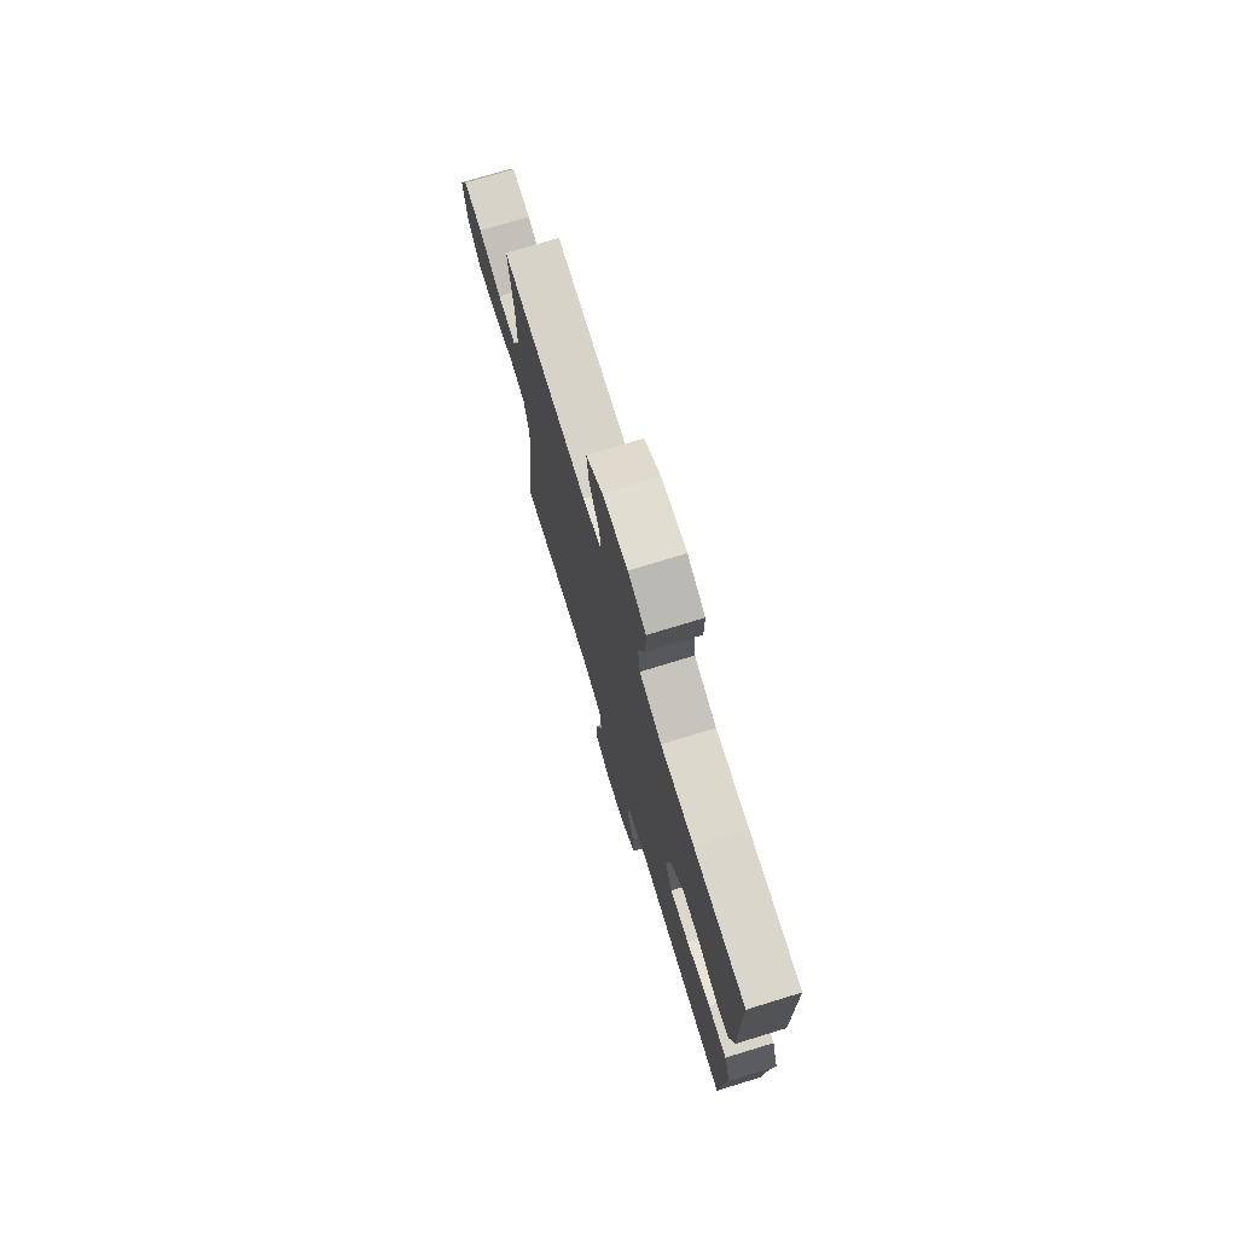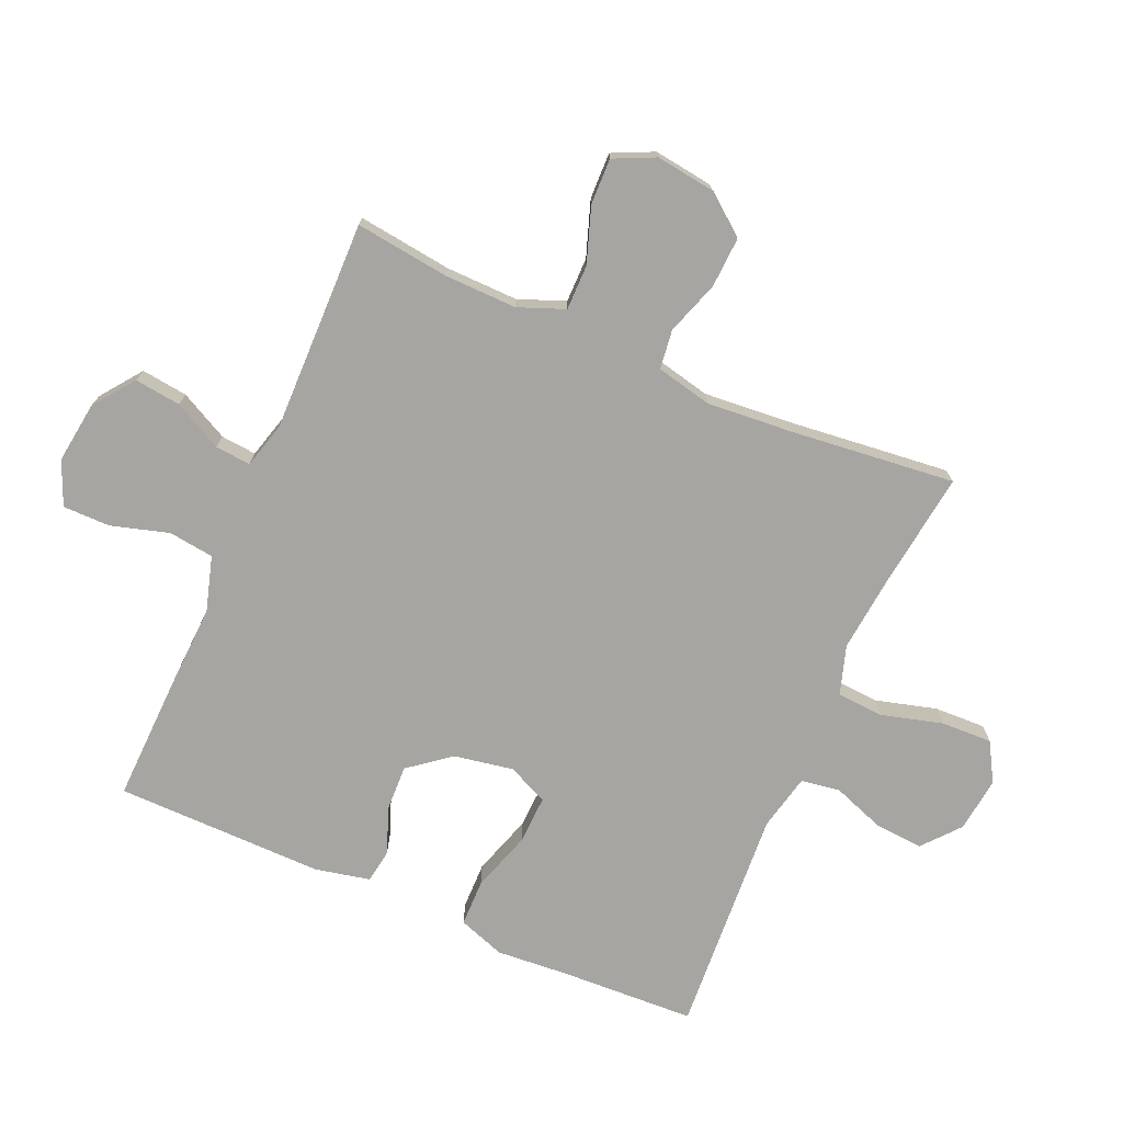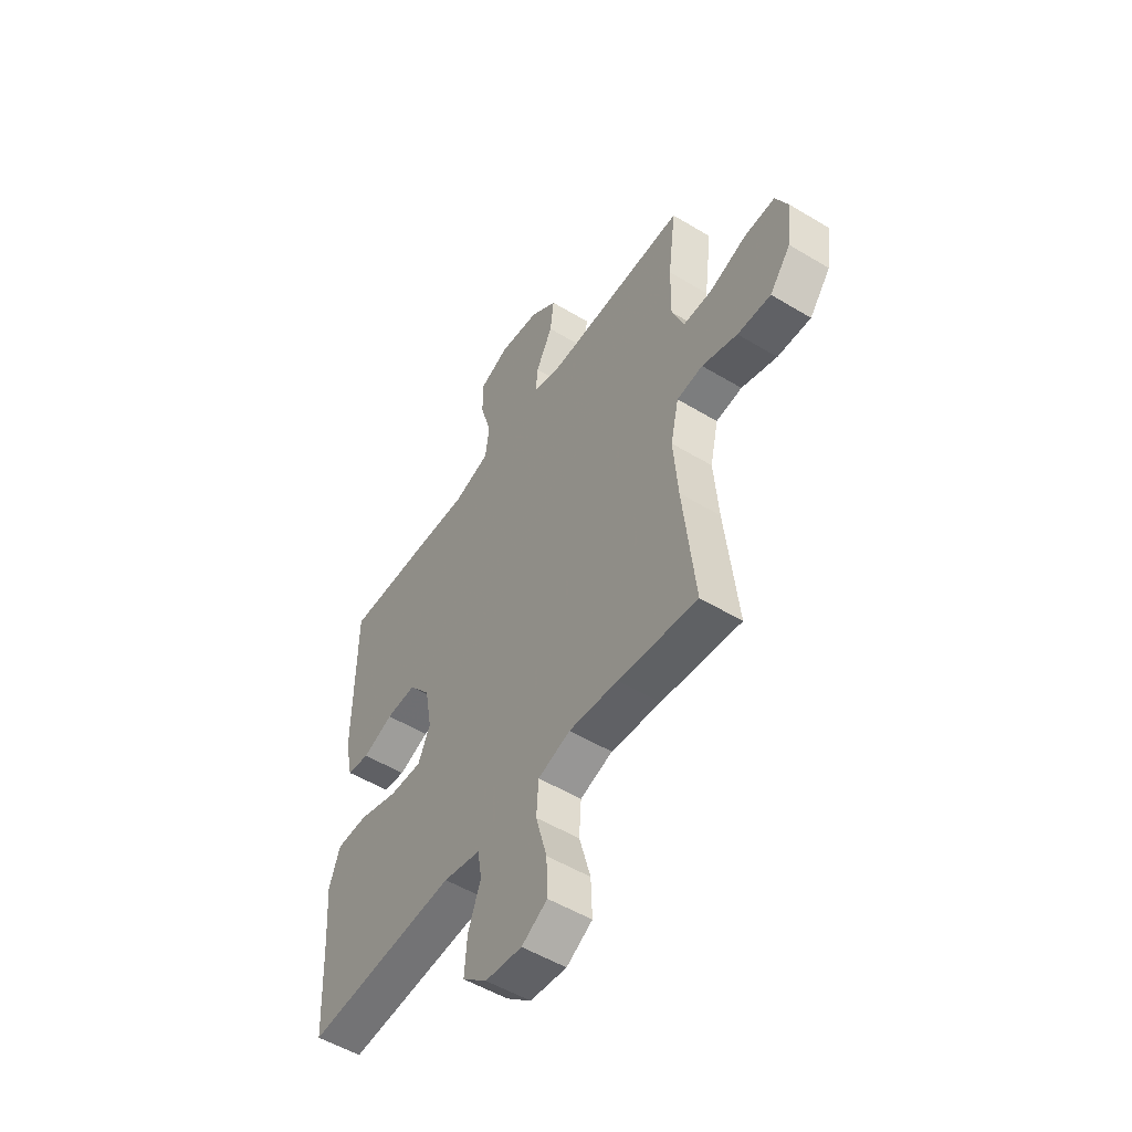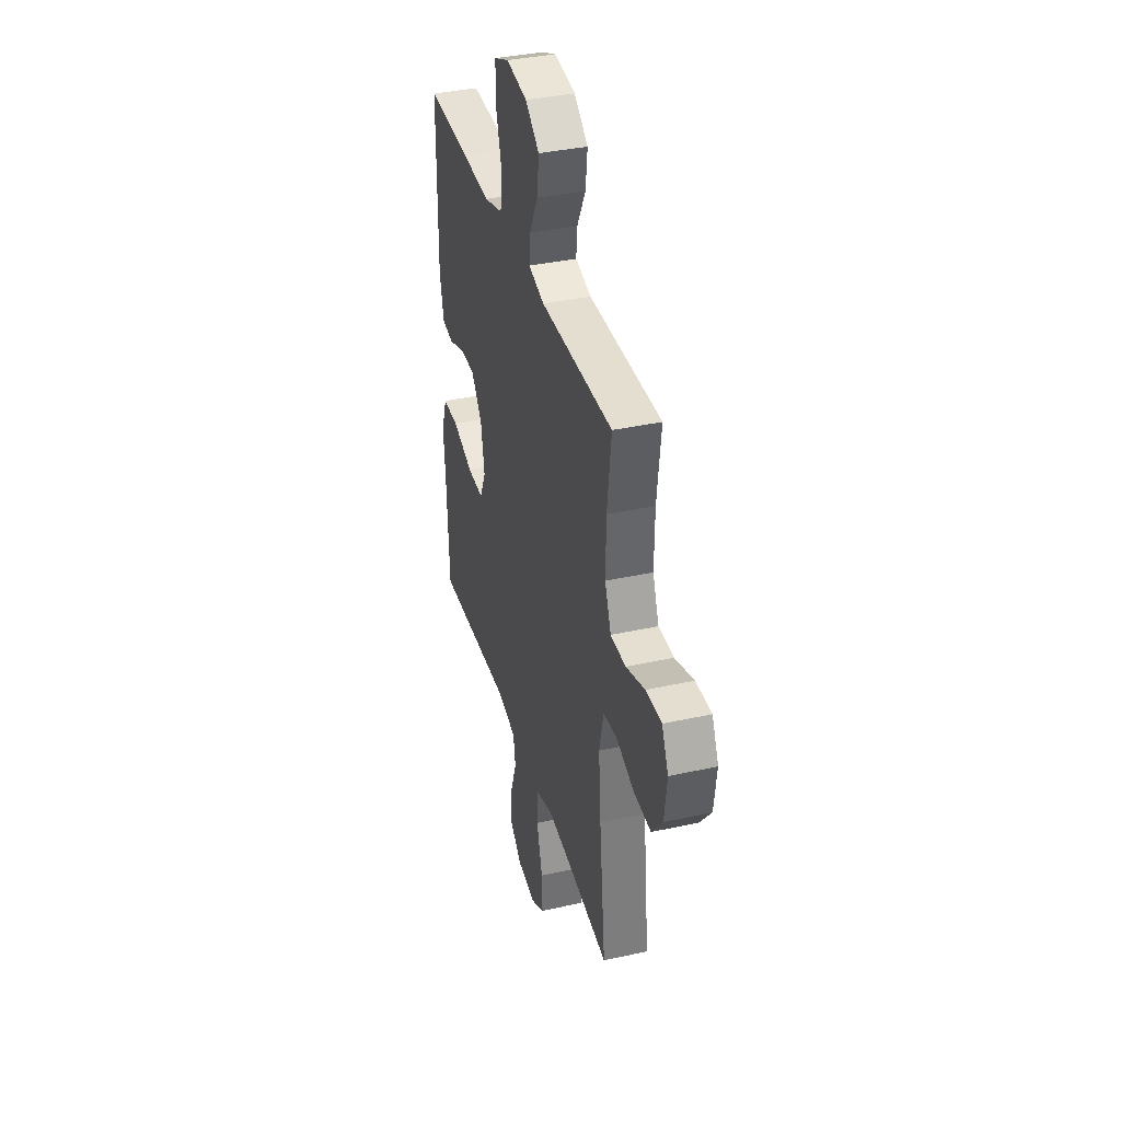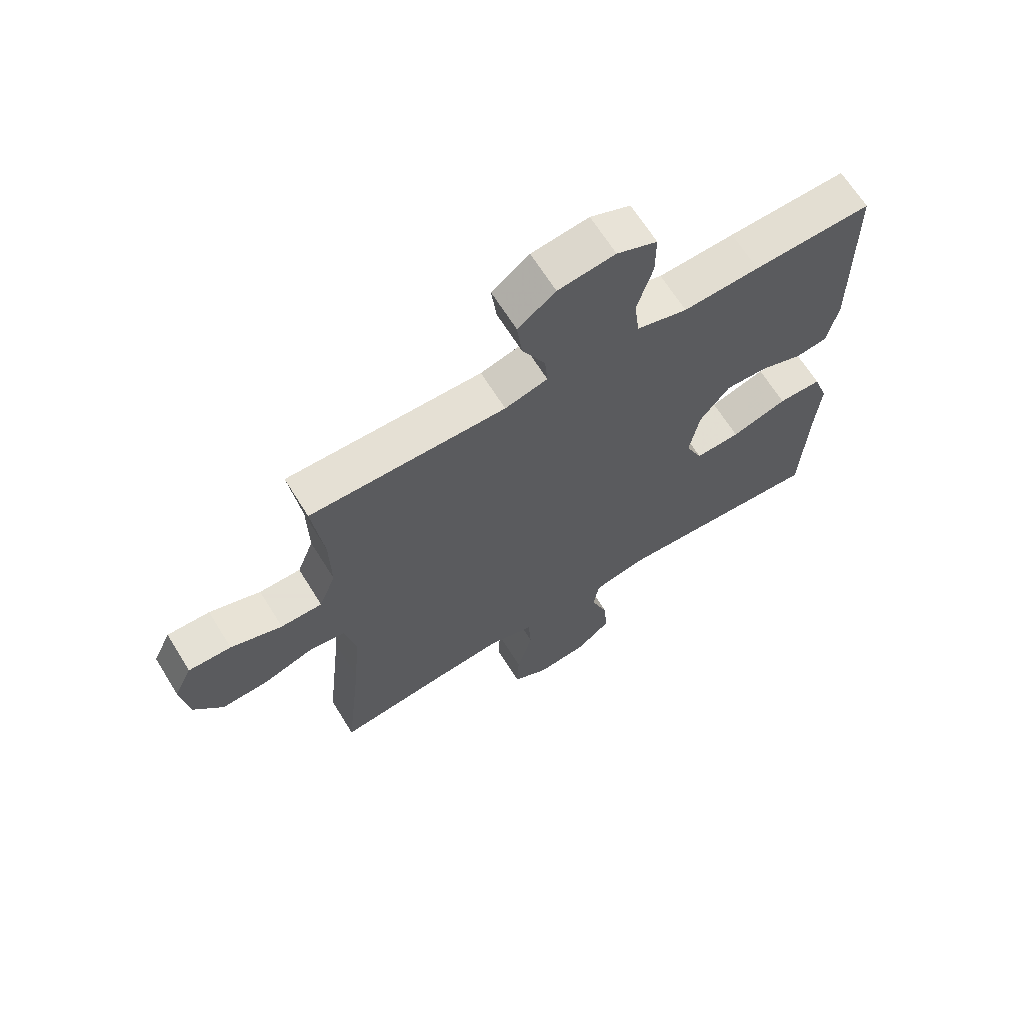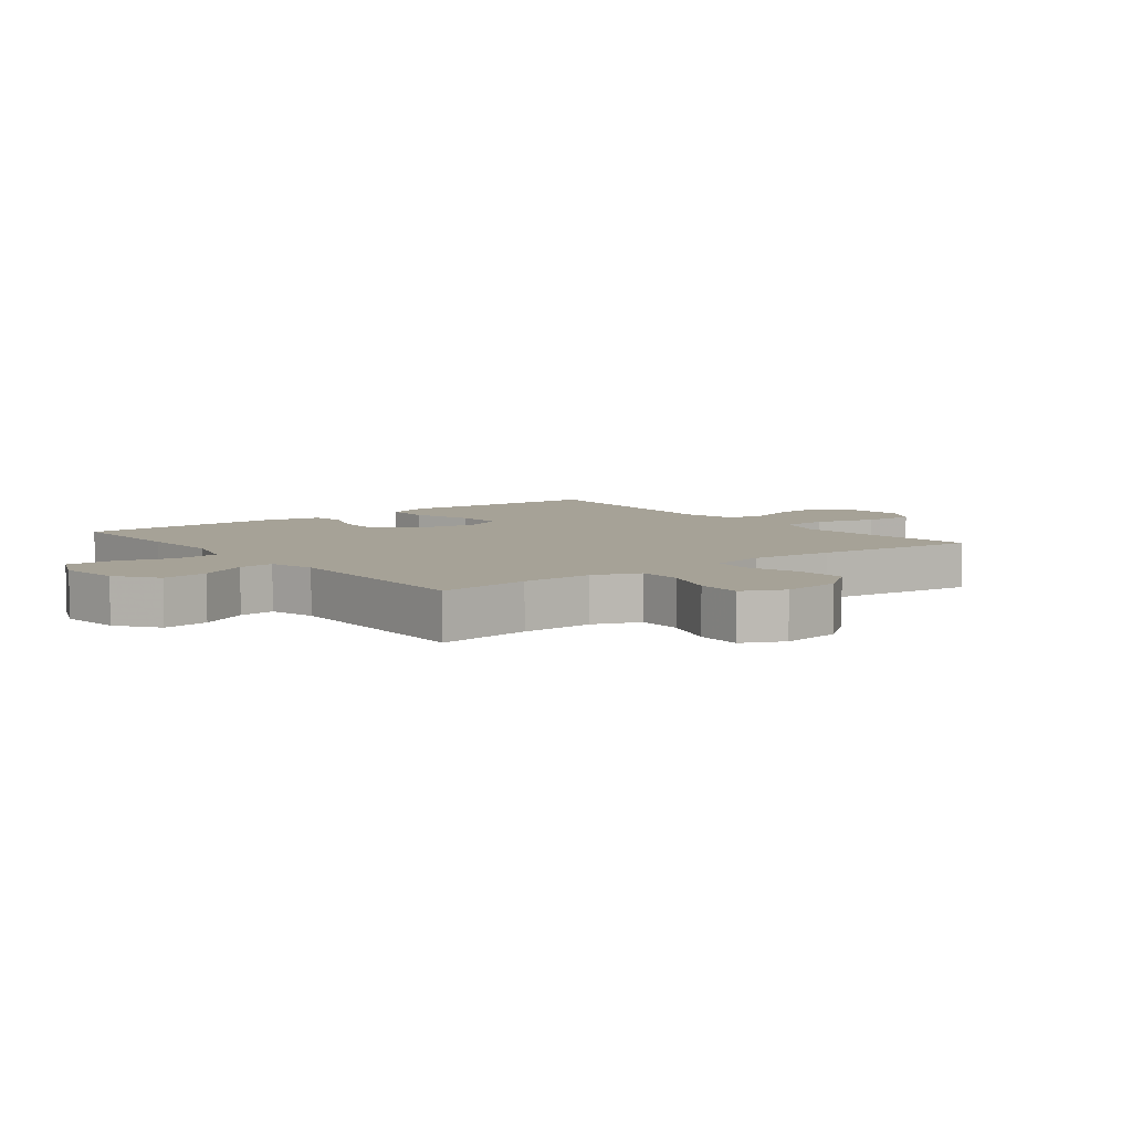
<metadata>
{"format":"obj","ext":"obj","renderer":"f3d","projection":"perspective","resolution":1024,"background":"white","views":[{"elev":75.0,"azim":-107.0,"up":"+Z"},{"elev":-73.8,"azim":66.4,"up":"+Y"},{"elev":-52.6,"azim":57.0,"up":"+Z"},{"elev":37.4,"azim":74.2,"up":"+Z"},{"elev":66.2,"azim":148.2,"up":"+Z"},{"elev":6.5,"azim":52.2,"up":"+Y"}]}
</metadata>
<code>
v -0.5 0.07 -0.5
v -0.51 0.07 -0.285
v -0.519 0.07 -0.168
v -0.493 0.07 -0.093
v -0.418 0.07 -0.092
v -0.321 0.07 -0.123
v -0.243 0.07 -0.126
v -0.214 0.07 -0.061
v -0.231 0.07 0.034
v -0.283 0.07 0.1
v -0.356 0.07 0.097
v -0.43 0.07 0.069
v -0.484 0.07 0.077
v -0.503 0.07 0.165
v -0.5 0.07 0.5
v -0.295 0.07 0.494
v -0.163 0.07 0.488
v -0.075 0.07 0.514
v -0.066 0.07 0.587
v -0.093 0.07 0.679
v -0.093 0.07 0.755
v -0.023 0.07 0.785
v 0.076 0.07 0.772
v 0.141 0.07 0.723
v 0.132 0.07 0.649
v 0.092 0.07 0.571
v 0.087 0.07 0.514
v 0.161 0.07 0.494
v 0.5 0.07 0.5
v 0.481 0.07 0.349
v 0.479 0.07 0.233
v 0.508 0.07 0.159
v 0.58 0.07 0.159
v 0.669 0.07 0.19
v 0.743 0.07 0.192
v 0.774 0.07 0.126
v 0.761 0.07 0.031
v 0.71 0.07 -0.034
v 0.629 0.07 -0.03
v 0.543 0.07 -0.001
v 0.48 0.07 -0.009
v 0.46 0.07 -0.098
v 0.471 0.07 -0.233
v 0.5 0.07 -0.5
v 0.309 0.07 -0.476
v 0.19 0.07 -0.464
v 0.112 0.07 -0.489
v 0.107 0.07 -0.564
v 0.134 0.07 -0.662
v 0.137 0.07 -0.744
v 0.075 0.07 -0.78
v -0.013 0.07 -0.77
v -0.072 0.07 -0.72
v -0.066 0.07 -0.641
v -0.036 0.07 -0.558
v -0.046 0.07 -0.496
v -0.136 0.07 -0.476
v -0.5 0 -0.5
v -0.51 0 -0.285
v -0.519 0 -0.168
v -0.493 0 -0.093
v -0.418 0 -0.092
v -0.321 0 -0.123
v -0.243 0 -0.126
v -0.214 0 -0.061
v -0.231 0 0.034
v -0.283 0 0.1
v -0.356 0 0.097
v -0.43 0 0.069
v -0.484 0 0.077
v -0.503 0 0.165
v -0.5 0 0.5
v -0.295 0 0.494
v -0.163 0 0.488
v -0.075 0 0.514
v -0.066 0 0.587
v -0.093 0 0.679
v -0.093 0 0.755
v -0.023 0 0.785
v 0.076 0 0.772
v 0.141 0 0.723
v 0.132 0 0.649
v 0.092 0 0.571
v 0.087 0 0.514
v 0.161 0 0.494
v 0.5 0 0.5
v 0.481 0 0.349
v 0.479 0 0.233
v 0.508 0 0.159
v 0.58 0 0.159
v 0.669 0 0.19
v 0.743 0 0.192
v 0.774 0 0.126
v 0.761 0 0.031
v 0.71 0 -0.034
v 0.629 0 -0.03
v 0.543 0 -0.001
v 0.48 0 -0.009
v 0.46 0 -0.098
v 0.471 0 -0.233
v 0.5 0 -0.5
v 0.309 0 -0.476
v 0.19 0 -0.464
v 0.112 0 -0.489
v 0.107 0 -0.564
v 0.134 0 -0.662
v 0.137 0 -0.744
v 0.075 0 -0.78
v -0.013 0 -0.77
v -0.072 0 -0.72
v -0.066 0 -0.641
v -0.036 0 -0.558
v -0.046 0 -0.496
v -0.136 0 -0.476
f 52 53 54 55
f 50 51 52 55
f 48 49 50 55
f 47 48 55 56
f 46 47 56 57
f 43 44 45
f 42 43 45 46
f 41 42 46 57
f 37 38 39 40
f 37 40 41
f 36 37 41
f 33 34 35 36
f 32 33 36 41
f 31 32 41 57
f 28 29 30
f 27 28 30 31
f 23 24 25 26
f 23 26 27
f 22 23 27
f 19 20 21 22
f 18 19 22 27
f 17 18 27 31
f 11 12 13 14
f 10 11 14 15
f 9 10 15 16
f 3 4 5 6
f 2 3 6 7
f 1 2 7
f 57 1 7
f 31 57 7 8
f 16 17 31
f 8 9 16 31
f 112 111 110 109
f 112 109 108 107
f 112 107 106 105
f 113 112 105 104
f 114 113 104 103
f 102 101 100
f 103 102 100 99
f 114 103 99 98
f 97 96 95 94
f 98 97 94
f 98 94 93
f 93 92 91 90
f 98 93 90 89
f 114 98 89 88
f 87 86 85
f 88 87 85 84
f 83 82 81 80
f 84 83 80
f 84 80 79
f 79 78 77 76
f 84 79 76 75
f 88 84 75 74
f 71 70 69 68
f 72 71 68 67
f 73 72 67 66
f 63 62 61 60
f 64 63 60 59
f 64 59 58
f 64 58 114
f 65 64 114 88
f 88 74 73
f 88 73 66 65
f 1 58 59 2
f 2 59 60 3
f 3 60 61 4
f 4 61 62 5
f 5 62 63 6
f 6 63 64 7
f 7 64 65 8
f 8 65 66 9
f 9 66 67 10
f 10 67 68 11
f 11 68 69 12
f 12 69 70 13
f 13 70 71 14
f 14 71 72 15
f 15 72 73 16
f 16 73 74 17
f 17 74 75 18
f 18 75 76 19
f 19 76 77 20
f 20 77 78 21
f 21 78 79 22
f 22 79 80 23
f 23 80 81 24
f 24 81 82 25
f 25 82 83 26
f 26 83 84 27
f 27 84 85 28
f 28 85 86 29
f 29 86 87 30
f 30 87 88 31
f 31 88 89 32
f 32 89 90 33
f 33 90 91 34
f 34 91 92 35
f 35 92 93 36
f 36 93 94 37
f 37 94 95 38
f 38 95 96 39
f 39 96 97 40
f 40 97 98 41
f 41 98 99 42
f 42 99 100 43
f 43 100 101 44
f 44 101 102 45
f 45 102 103 46
f 46 103 104 47
f 47 104 105 48
f 48 105 106 49
f 49 106 107 50
f 50 107 108 51
f 51 108 109 52
f 52 109 110 53
f 53 110 111 54
f 54 111 112 55
f 55 112 113 56
f 56 113 114 57
f 57 114 58 1

</code>
